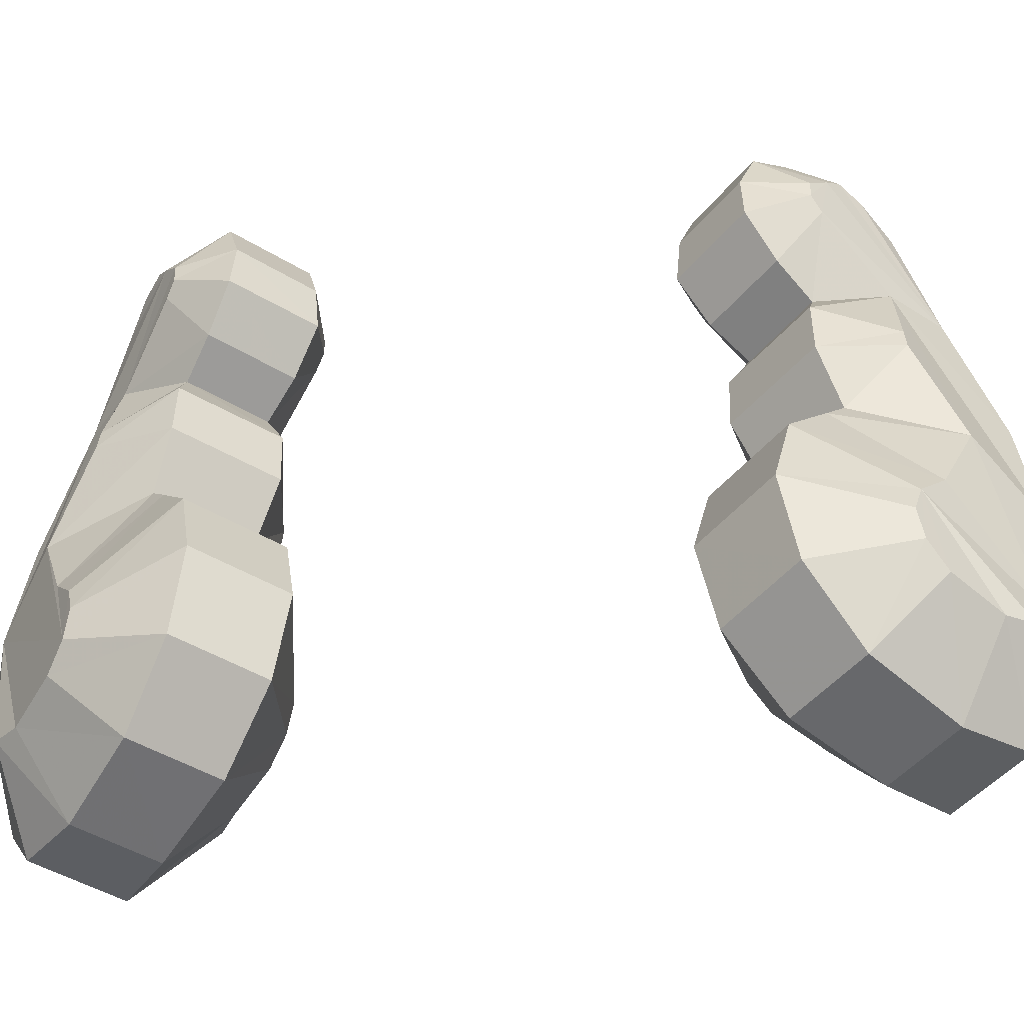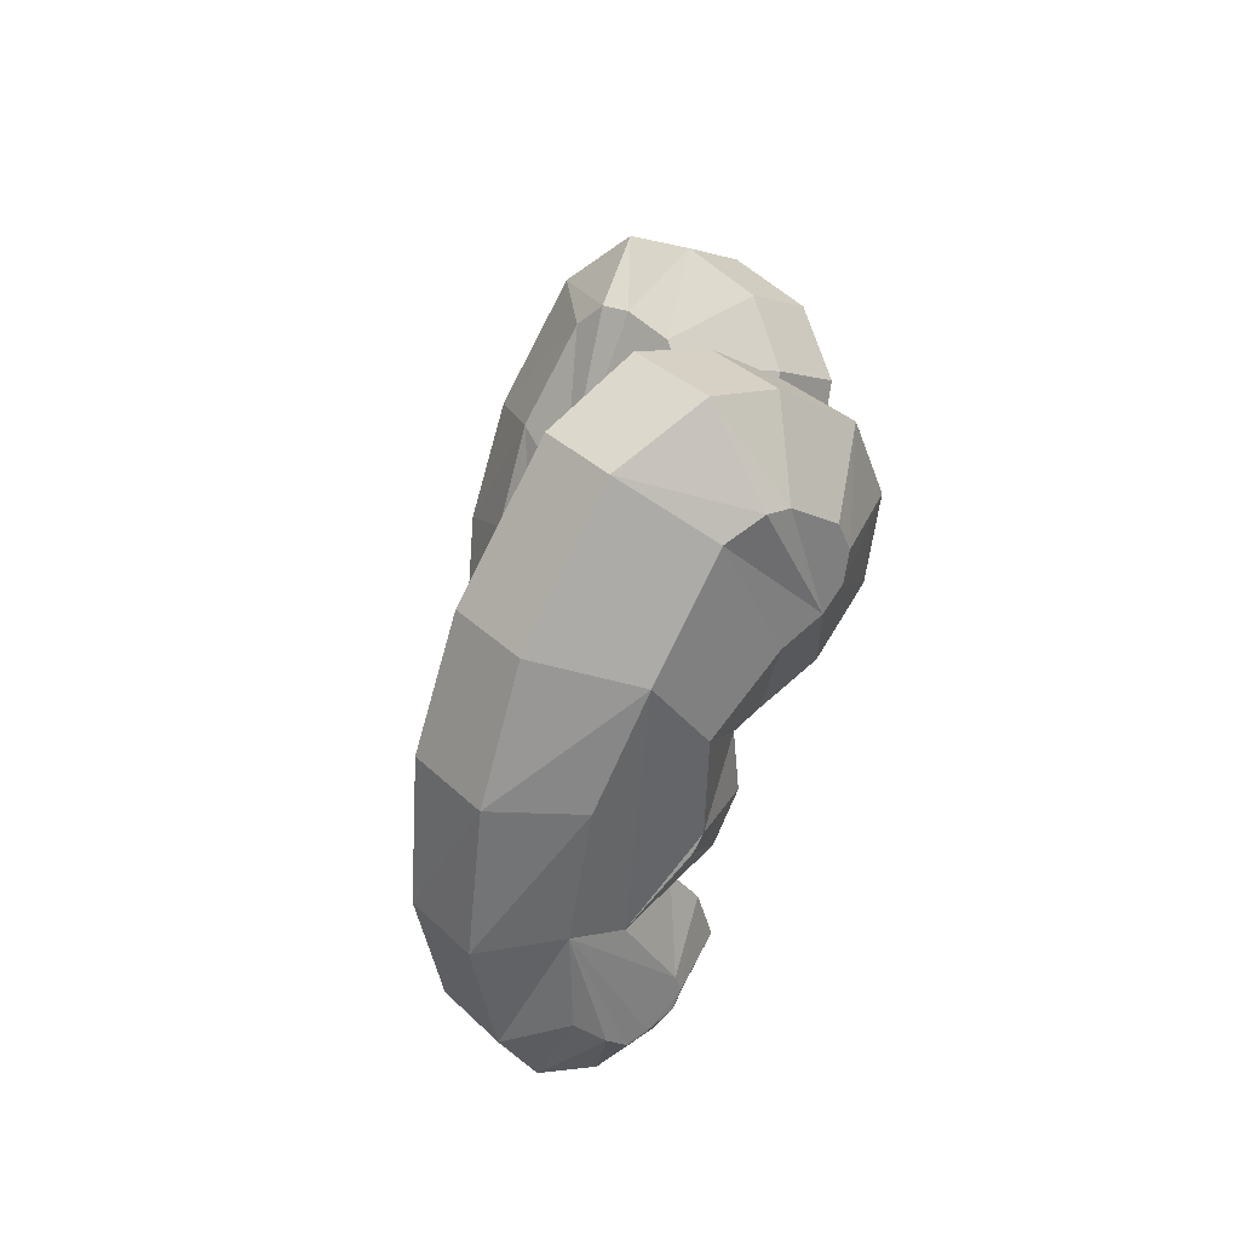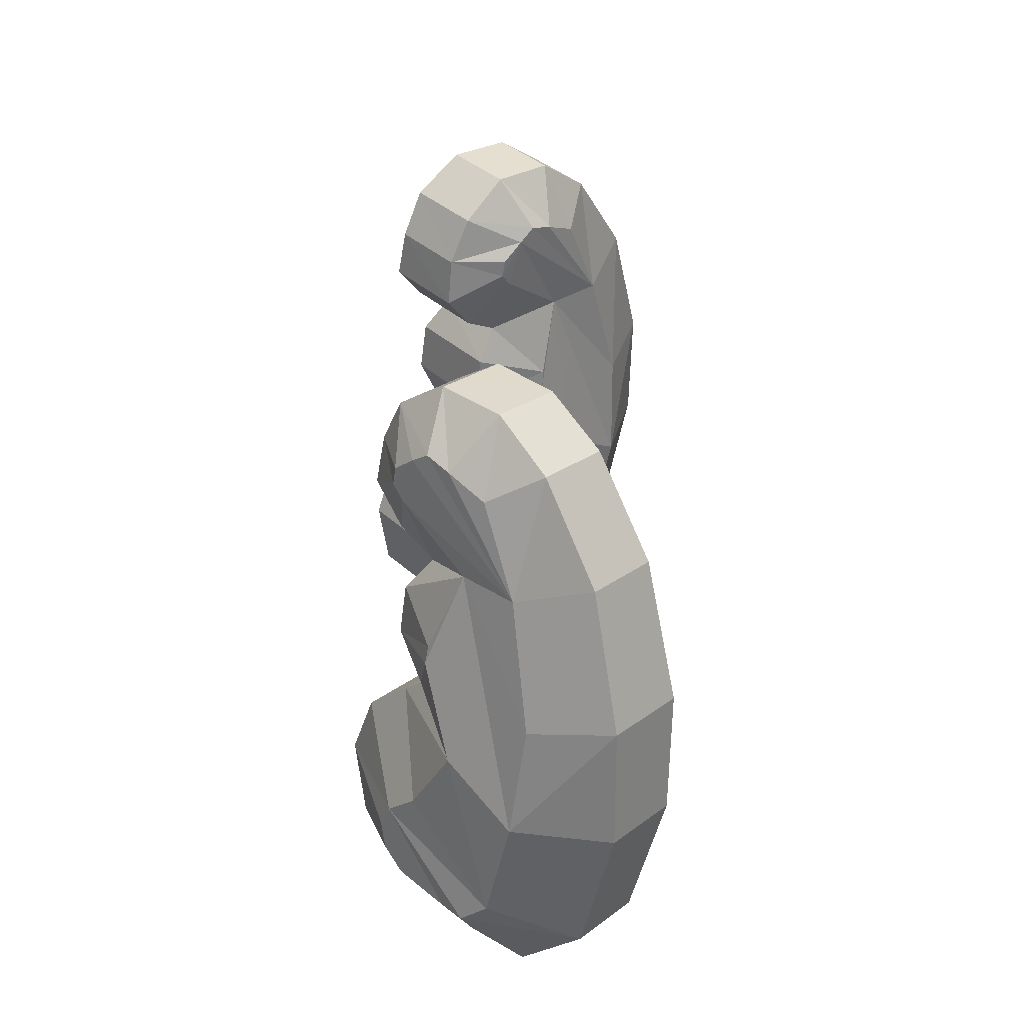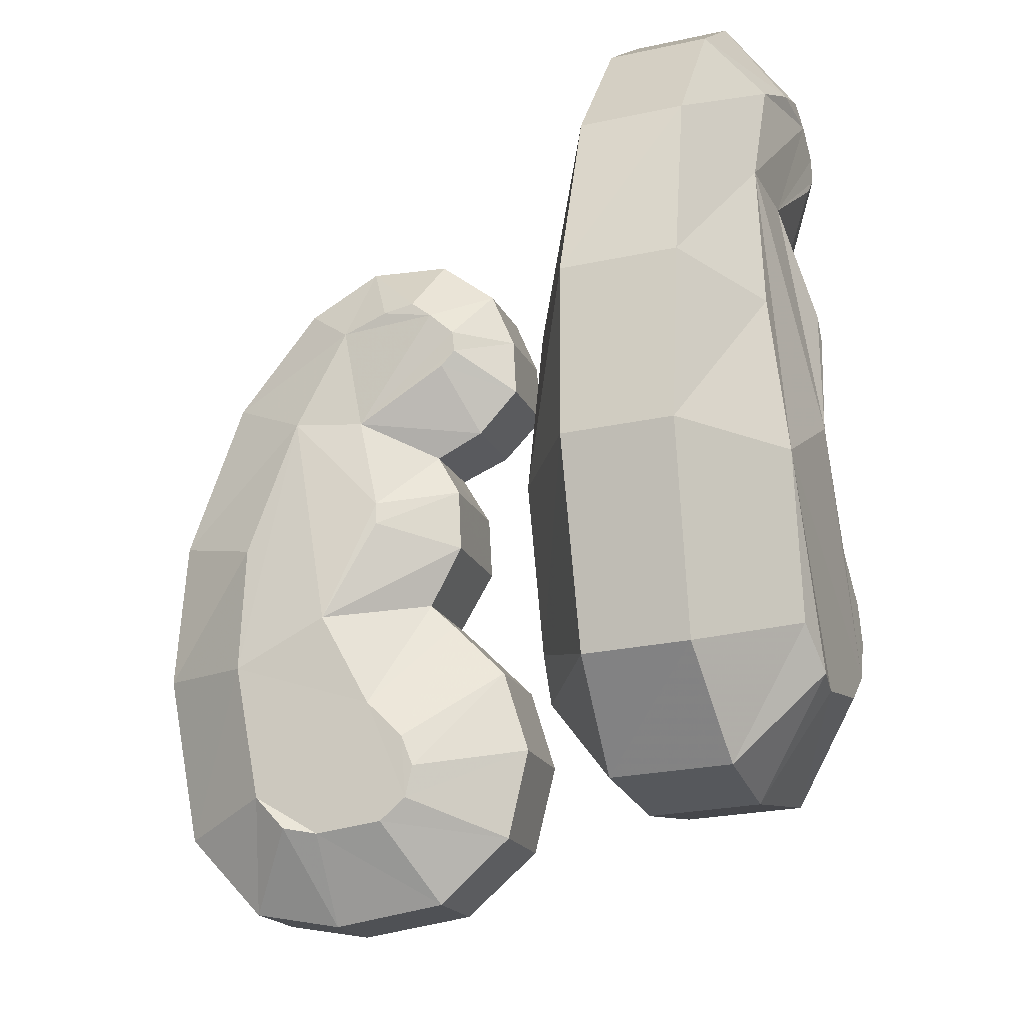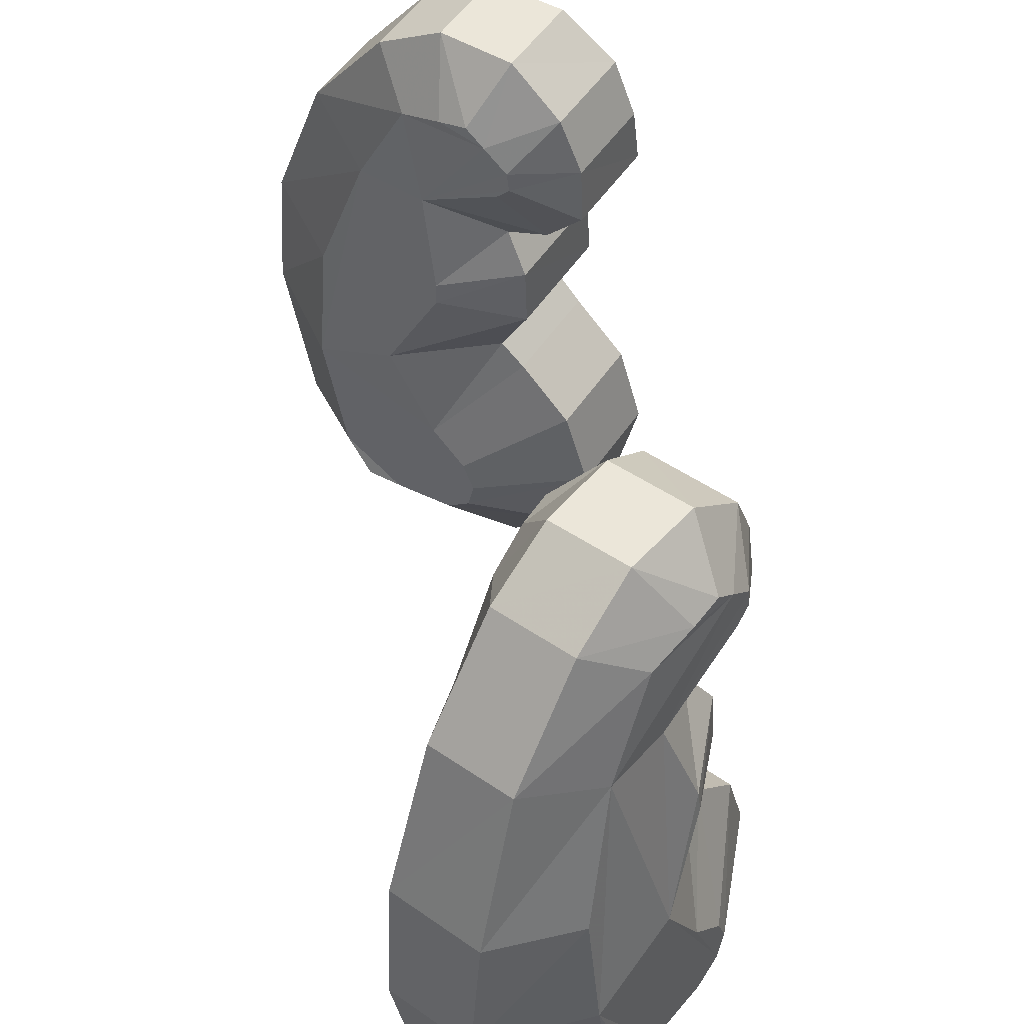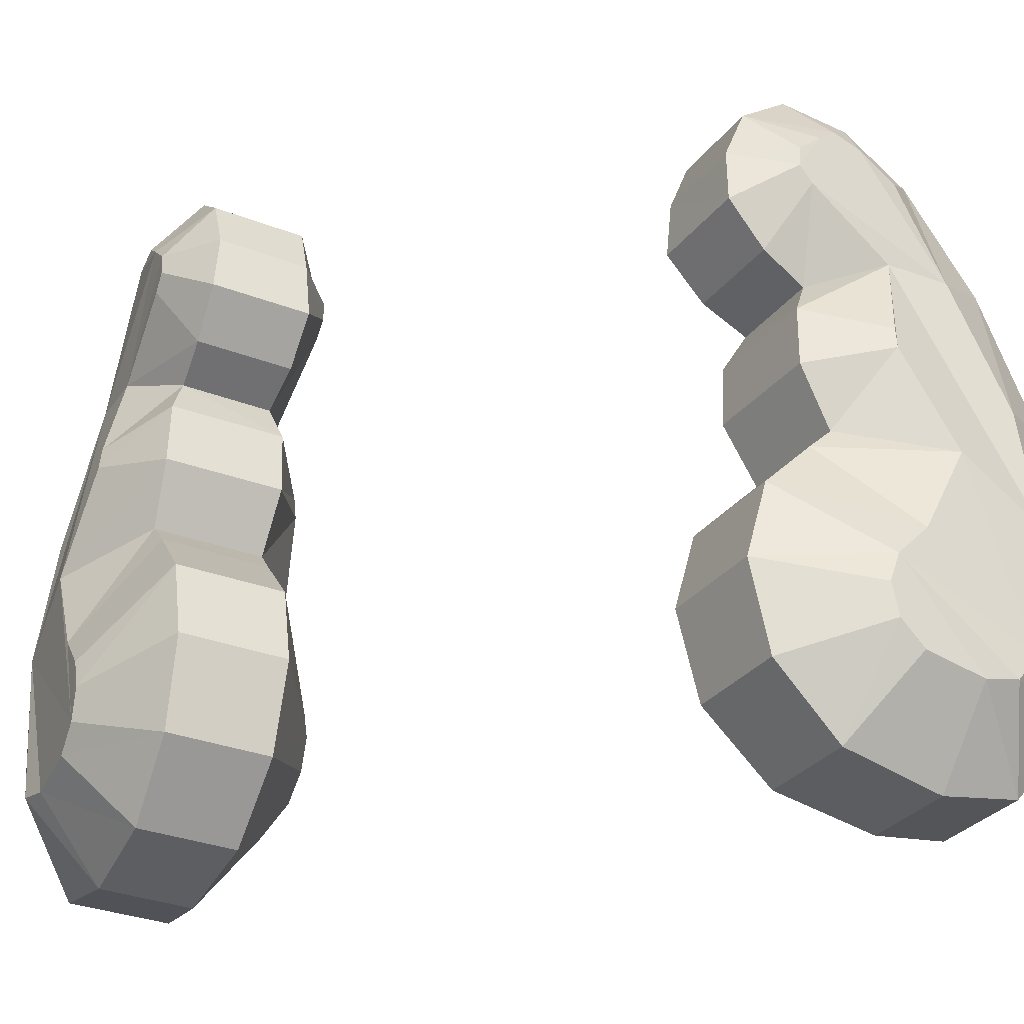
<metadata>
{"format":"obj","ext":"obj","renderer":"f3d","projection":"perspective","resolution":1024,"background":"white","views":[{"elev":-46.1,"azim":99.5,"up":"+Y"},{"elev":-73.1,"azim":-18.7,"up":"+Z"},{"elev":-56.0,"azim":176.2,"up":"+Z"},{"elev":-18.0,"azim":-26.8,"up":"+Y"},{"elev":51.3,"azim":-9.2,"up":"+Y"},{"elev":-29.9,"azim":105.8,"up":"+Y"}]}
</metadata>
<code>
v  -0.08344 0.4051 -0.1627
v  -0.1115 0.2935 -0.2088
v  -0.1157 0.3483 -0.2029
v  -0.06952 0.483 -0.127
v  -0.0948 0.483 -0.1482
v  -0.1185 0.4816 -0.1231
v  -0.0505 0.4652 -0.1133
v  -0.09405 0.4815 -0.101
v  -0.04334 0.4425 -0.1069
v  -0.07759 0.4638 -0.08423
v  -0.06969 0.417 -0.07631
v  -0.04077 0.4185 -0.1076
v  -0.06986 0.441 -0.07847
v  -0.05341 0.4005 -0.1182
v  -0.06901 0.3906 -0.1304
v  -0.08149 0.3991 -0.08787
v  -0.08958 0.3715 -0.09314
v  -0.05686 0.3729 -0.129
v  -0.09535 0.3893 -0.102
v  -0.05529 0.347 -0.1291
v  -0.06651 0.3218 -0.1372
v  -0.08893 0.3455 -0.09217
v  -0.05913 0.312 -0.1301
v  -0.09795 0.3204 -0.1028
v  -0.0419 0.2895 -0.1156
v  -0.08969 0.3106 -0.09667
v  -0.03386 0.255 -0.1089
v  -0.07264 0.2881 -0.08199
v  -0.04075 0.2175 -0.1147
v  -0.06419 0.2536 -0.0757
v  -0.06373 0.1905 -0.1339
v  -0.07006 0.2161 -0.08266
v  -0.09934 0.183 -0.1638
v  -0.09162 0.1892 -0.1036
v  -0.1258 0.1817 -0.1351
v  -0.1537 0.188 -0.1573
v  -0.1251 0.1893 -0.1885
v  -0.1761 0.2222 -0.1797
v  -0.1509 0.2235 -0.207
v  -0.1867 0.2942 -0.1862
v  -0.1602 0.2955 -0.2149
v  -0.1835 0.3557 -0.1807
v  -0.1556 0.357 -0.2111
v  -0.166 0.4201 -0.1644
v  -0.1407 0.4215 -0.1915
v  -0.1408 0.4634 -0.1422
v  -0.1163 0.4647 -0.1685
v  -0.09027 0.4489 -0.1671
v  -0.1057 0.407 -0.1828
v  -0.07405 0.4563 -0.1563
v  -0.1042 0.2363 -0.2023
v  -0.09232 0.222 -0.1957
v  -0.05411 0.2594 -0.1604
v  -0.06587 0.2748 -0.1704
v  -0.08125 0.3136 -0.1842
v  -0.06813 0.3559 -0.1651
v  -0.06915 0.3652 -0.1645
v  -0.05384 0.4288 -0.1389
v  -0.04927 0.4353 -0.1351
v  -0.04986 0.444 -0.1357
v  -0.05751 0.4531 -0.1426
v  -0.06415 0.4595 -0.1479
v  -0.05039 0.2464 -0.1572
v  -0.08312 0.2194 -0.1846
v  -0.06148 0.2233 -0.1664
v  -0.05293 0.2329 -0.1592
v  -0.1656 0.2342 -0.1337
v  -0.1161 0.2307 -0.08858
v  -0.1298 0.2726 -0.09897
v  -0.1296 0.4032 -0.1117
v  -0.1073 0.4512 -0.08753
v  -0.1357 0.447 -0.1169
v  -0.1241 0.2212 -0.09635
v  -0.1572 0.2198 -0.1231
v  -0.1449 0.2173 -0.1155
v  -0.1135 0.4576 -0.09328
v  -0.09921 0.4421 -0.08106
v  -0.09838 0.4334 -0.08076
v  -0.1026 0.4269 -0.08495
v  -0.1262 0.3632 -0.1009
v  -0.1265 0.3539 -0.1
v  -0.1462 0.3114 -0.1115
v  -0.118 0.2572 -0.08896
v  -0.1141 0.2442 -0.08601
v  -0.1742 0.2913 -0.1388
v  -0.17 0.3464 -0.1424
v  -0.1524 0.4052 -0.1311
v  -0.123 0.4544 -0.1021
o lkidney
g lkidney
f 1 2 3
f 4 5 6
f 7 4 8
f 9 7 10
f 11 12 13
f 14 12 11
f 15 14 16
f 17 18 19
f 20 18 17
f 21 20 22
f 23 21 24
f 25 23 26
f 27 25 28
f 29 27 30
f 31 29 32
f 33 31 34
f 33 35 36
f 37 36 38
f 39 38 40
f 41 40 42
f 43 42 44
f 45 44 46
f 47 46 6
f 47 48 49
f 5 50 48
f 45 49 3
f 43 3 2
f 41 2 51
f 37 39 52
f 25 27 53
f 25 53 54
f 23 54 55
f 21 55 56
f 18 20 57
f 18 57 1
f 15 1 58
f 12 14 59
f 9 59 60
f 7 60 61
f 4 7 62
f 5 4 50
f 27 29 63
f 33 64 65
f 33 37 64
f 29 31 66
f 49 61 58
f 53 52 51
f 67 68 69
f 70 71 72
f 34 32 73
f 36 35 74
f 34 73 75
f 32 30 68
f 8 6 76
f 10 8 71
f 10 71 77
f 13 77 78
f 16 11 79
f 16 79 70
f 19 70 80
f 22 17 81
f 22 81 82
f 24 82 69
f 26 69 83
f 30 28 84
f 38 36 67
f 38 67 85
f 40 85 86
f 42 86 87
f 6 72 88
f 44 87 72
f 87 82 80
f 3 49 1
f 1 57 56
f 1 56 55
f 1 55 2
f 6 8 4
f 8 10 7
f 10 13 9
f 12 9 13
f 11 16 14
f 16 19 15
f 18 15 19
f 17 22 20
f 22 24 21
f 24 26 23
f 26 28 25
f 28 30 27
f 30 32 29
f 32 34 31
f 34 35 33
f 36 37 33
f 38 39 37
f 40 41 39
f 42 43 41
f 44 45 43
f 46 47 45
f 6 5 47
f 49 45 47
f 48 47 5
f 3 43 45
f 2 41 43
f 51 39 41
f 39 51 52
f 27 63 53
f 54 23 25
f 55 21 23
f 56 20 21
f 20 56 57
f 1 15 18
f 58 14 15
f 14 58 59
f 9 12 59
f 7 9 60
f 7 61 62
f 4 62 50
f 29 66 63
f 65 31 33
f 37 52 64
f 31 65 66
f 58 1 49
f 49 48 50
f 49 50 62
f 49 62 61
f 61 60 59
f 61 59 58
f 51 2 55
f 51 55 54
f 51 54 53
f 53 63 66
f 53 66 65
f 53 65 64
f 53 64 52
f 69 82 85
f 69 85 67
f 67 74 75
f 67 75 73
f 67 73 68
f 68 84 83
f 68 83 69
f 72 87 70
f 70 79 78
f 70 78 77
f 70 77 71
f 71 76 88
f 71 88 72
f 32 68 73
f 35 75 74
f 75 35 34
f 30 84 68
f 6 88 76
f 8 76 71
f 77 13 10
f 78 11 13
f 11 78 79
f 70 19 16
f 80 17 19
f 17 80 81
f 82 24 22
f 69 26 24
f 83 28 26
f 28 83 84
f 36 74 67
f 85 40 38
f 86 42 40
f 87 44 42
f 6 46 72
f 72 46 44
f 80 70 87
f 87 86 85
f 87 85 82
f 82 81 80
v  -0.08125 0.3136 0.1842
v  -0.08344 0.4051 0.1627
v  -0.1057 0.407 0.1828
v  -0.0948 0.483 0.1482
v  -0.06952 0.483 0.127
v  -0.09405 0.4815 0.101
v  -0.0505 0.4652 0.1133
v  -0.07759 0.4638 0.08423
v  -0.06986 0.441 0.07847
v  -0.04334 0.4425 0.1069
v  -0.04077 0.4185 0.1076
v  -0.06969 0.417 0.07631
v  -0.05341 0.4005 0.1182
v  -0.08149 0.3991 0.08787
v  -0.09535 0.3893 0.102
v  -0.06901 0.3906 0.1304
v  -0.05686 0.3729 0.129
v  -0.08958 0.3715 0.09314
v  -0.05529 0.347 0.1291
v  -0.08893 0.3455 0.09217
v  -0.06651 0.3218 0.1372
v  -0.09795 0.3204 0.1028
v  -0.08969 0.3106 0.09667
v  -0.05913 0.312 0.1301
v  -0.0419 0.2895 0.1156
v  -0.07264 0.2881 0.08199
v  -0.03386 0.255 0.1089
v  -0.06419 0.2536 0.0757
v  -0.04075 0.2175 0.1147
v  -0.07006 0.2161 0.08266
v  -0.06373 0.1905 0.1339
v  -0.09162 0.1892 0.1036
v  -0.09934 0.183 0.1638
v  -0.1258 0.1817 0.1351
v  -0.1251 0.1893 0.1885
v  -0.1537 0.188 0.1573
v  -0.1509 0.2235 0.207
v  -0.1761 0.2222 0.1797
v  -0.1602 0.2955 0.2149
v  -0.1867 0.2942 0.1862
v  -0.1556 0.357 0.2111
v  -0.1835 0.3557 0.1807
v  -0.1407 0.4215 0.1915
v  -0.166 0.4201 0.1644
v  -0.1163 0.4647 0.1685
v  -0.1408 0.4634 0.1422
v  -0.09027 0.4489 0.1671
v  -0.07405 0.4563 0.1563
v  -0.1157 0.3483 0.2029
v  -0.1115 0.2935 0.2088
v  -0.1042 0.2363 0.2023
v  -0.05039 0.2464 0.1572
v  -0.05411 0.2594 0.1604
v  -0.06587 0.2748 0.1704
v  -0.06813 0.3559 0.1651
v  -0.06915 0.3652 0.1645
v  -0.05384 0.4288 0.1389
v  -0.04927 0.4353 0.1351
v  -0.04986 0.444 0.1357
v  -0.05751 0.4531 0.1426
v  -0.06415 0.4595 0.1479
v  -0.05293 0.2329 0.1592
v  -0.08312 0.2194 0.1846
v  -0.09232 0.222 0.1957
v  -0.06148 0.2233 0.1664
v  -0.1656 0.2342 0.1337
v  -0.1742 0.2913 0.1388
v  -0.1462 0.3114 0.1115
v  -0.1073 0.4512 0.08753
v  -0.1296 0.4032 0.1117
v  -0.1524 0.4052 0.1311
v  -0.1161 0.2307 0.08858
v  -0.1449 0.2173 0.1155
v  -0.1241 0.2212 0.09635
v  -0.1141 0.2442 0.08601
v  -0.123 0.4544 0.1021
v  -0.1185 0.4816 0.1231
v  -0.1135 0.4576 0.09328
v  -0.09838 0.4334 0.08076
v  -0.1026 0.4269 0.08495
v  -0.1262 0.3632 0.1009
v  -0.1265 0.3539 0.1
v  -0.1298 0.2726 0.09897
v  -0.118 0.2572 0.08896
v  -0.1572 0.2198 0.1231
v  -0.17 0.3464 0.1424
v  -0.1357 0.447 0.1169
v  -0.09921 0.4421 0.08106
o rkidney
g rkidney
f 89 90 91
f 92 93 94
f 93 95 96
f 96 95 97
f 98 99 100
f 99 101 102
f 102 101 103
f 104 105 106
f 105 107 108
f 107 109 110
f 110 109 111
f 112 113 114
f 113 115 116
f 115 117 118
f 117 119 120
f 119 121 122
f 122 121 123
f 124 123 125
f 126 125 127
f 128 127 129
f 130 129 131
f 132 131 133
f 134 133 92
f 135 133 131
f 136 92 133
f 91 131 129
f 137 129 127
f 138 127 125
f 139 125 123
f 140 115 113
f 141 113 112
f 89 142 109
f 89 109 107
f 143 107 105
f 144 105 104
f 145 90 101
f 145 101 99
f 146 99 98
f 147 98 95
f 148 95 93
f 149 93 92
f 150 117 115
f 151 121 119
f 152 123 121
f 153 119 117
f 148 91 90
f 150 89 138
f 154 155 156
f 157 158 159
f 160 118 120
f 161 122 124
f 162 120 122
f 163 116 118
f 164 165 94
f 166 94 96
f 157 96 97
f 167 97 100
f 167 100 102
f 158 168 103
f 169 103 106
f 169 106 108
f 170 108 110
f 171 156 111
f 171 111 114
f 172 114 116
f 173 124 126
f 154 126 128
f 155 128 130
f 174 130 132
f 175 134 165
f 159 132 134
f 174 159 158
f 91 137 138
f 91 138 89
f 89 143 144
f 89 144 90
f 94 165 92
f 96 94 93
f 95 98 97
f 100 97 98
f 102 100 99
f 101 104 103
f 106 103 104
f 108 106 105
f 110 108 107
f 109 112 111
f 114 111 112
f 116 114 113
f 118 116 115
f 120 118 117
f 122 120 119
f 123 124 122
f 125 126 124
f 127 128 126
f 129 130 128
f 131 132 130
f 133 134 132
f 92 165 134
f 131 91 135
f 133 135 136
f 129 137 91
f 127 138 137
f 125 139 138
f 123 152 139
f 113 141 140
f 112 142 141
f 142 112 109
f 107 143 89
f 105 144 143
f 104 90 144
f 90 104 101
f 99 146 145
f 98 147 146
f 95 148 147
f 93 149 148
f 92 136 149
f 115 140 150
f 119 153 151
f 121 151 152
f 117 150 153
f 90 145 146
f 90 146 147
f 90 147 148
f 148 149 136
f 148 136 135
f 148 135 91
f 138 139 152
f 138 152 151
f 138 151 153
f 138 153 150
f 150 140 141
f 150 141 142
f 150 142 89
f 156 171 172
f 156 172 163
f 156 163 160
f 156 160 162
f 156 162 161
f 156 161 173
f 156 173 154
f 159 175 164
f 159 164 166
f 159 166 157
f 157 176 167
f 157 167 168
f 157 168 158
f 120 162 160
f 124 173 161
f 122 161 162
f 118 160 163
f 94 166 164
f 96 157 166
f 97 176 157
f 167 176 97
f 102 168 167
f 168 102 103
f 169 158 103
f 108 170 169
f 110 156 170
f 156 110 111
f 114 172 171
f 116 163 172
f 126 154 173
f 128 155 154
f 130 174 155
f 132 159 174
f 165 164 175
f 134 175 159
f 158 169 170
f 158 170 156
f 158 156 155
f 158 155 174

</code>
